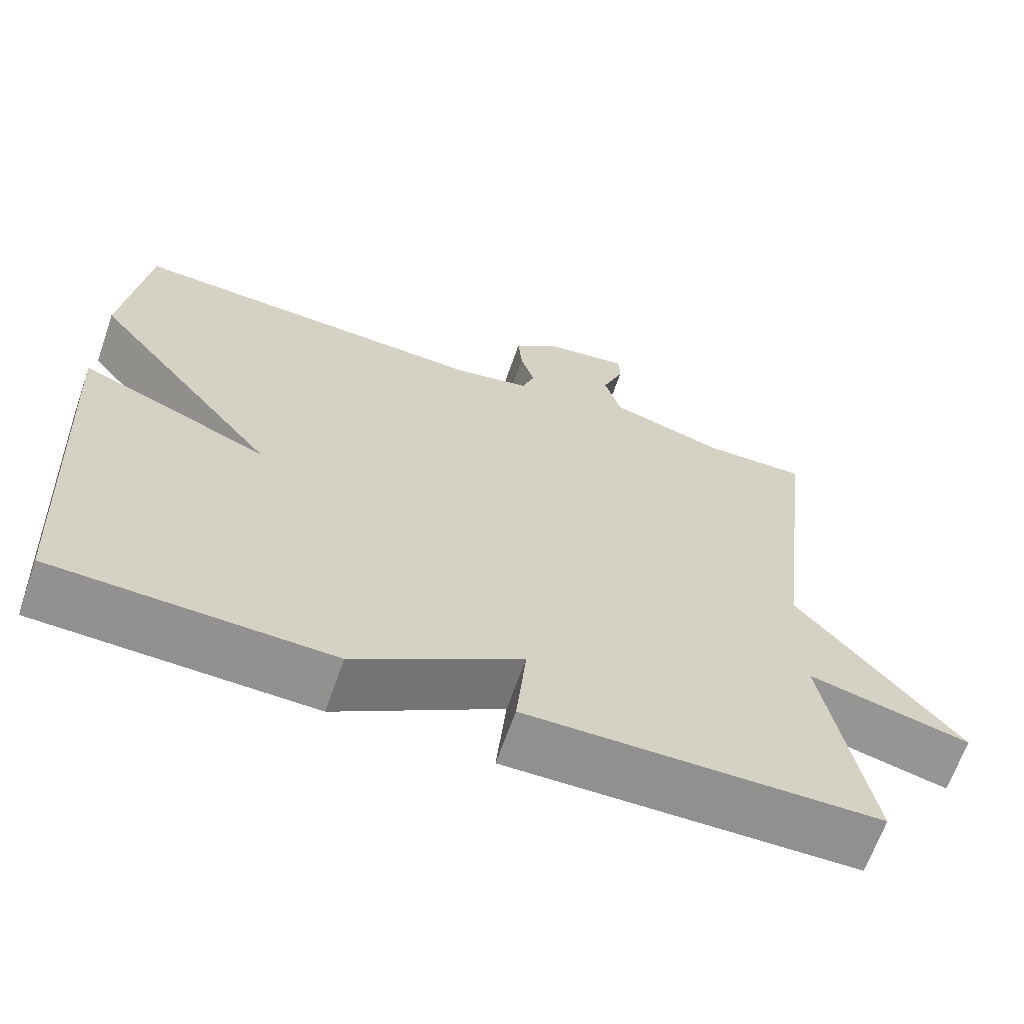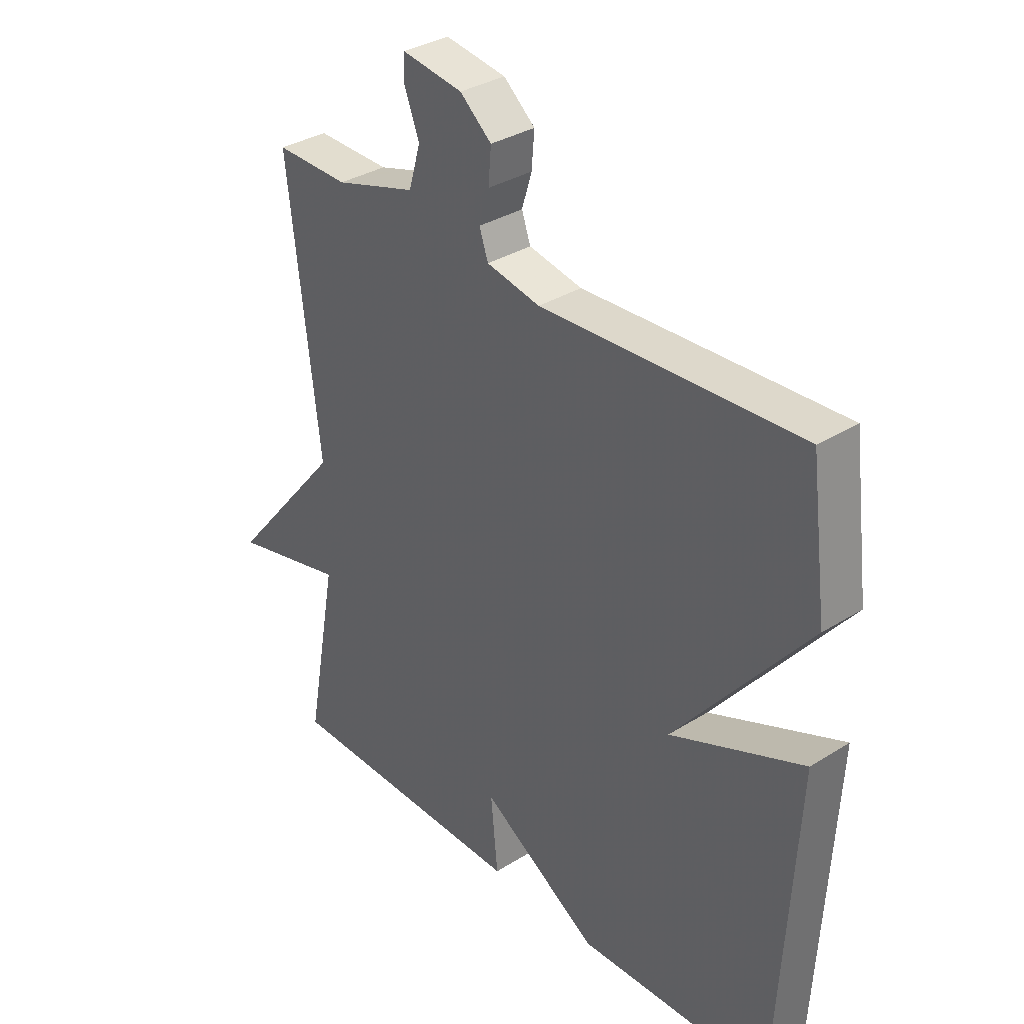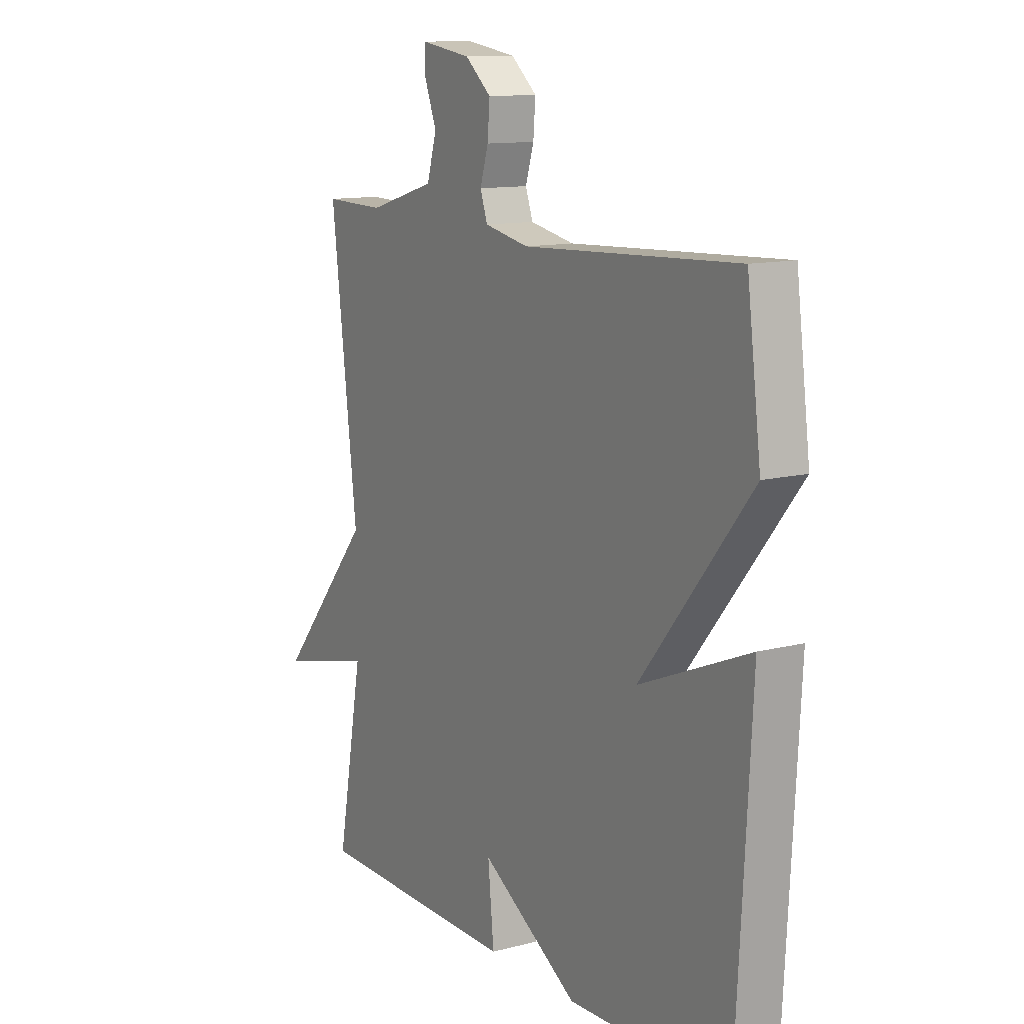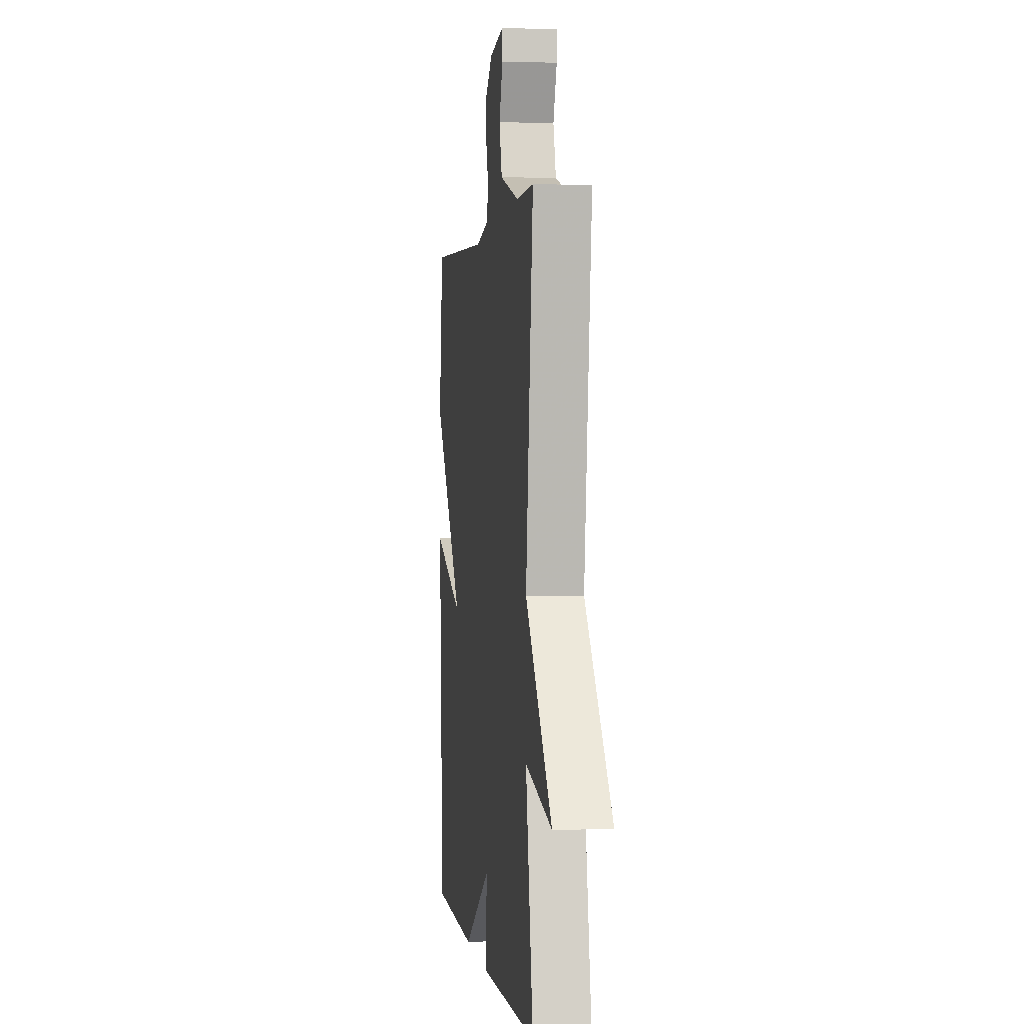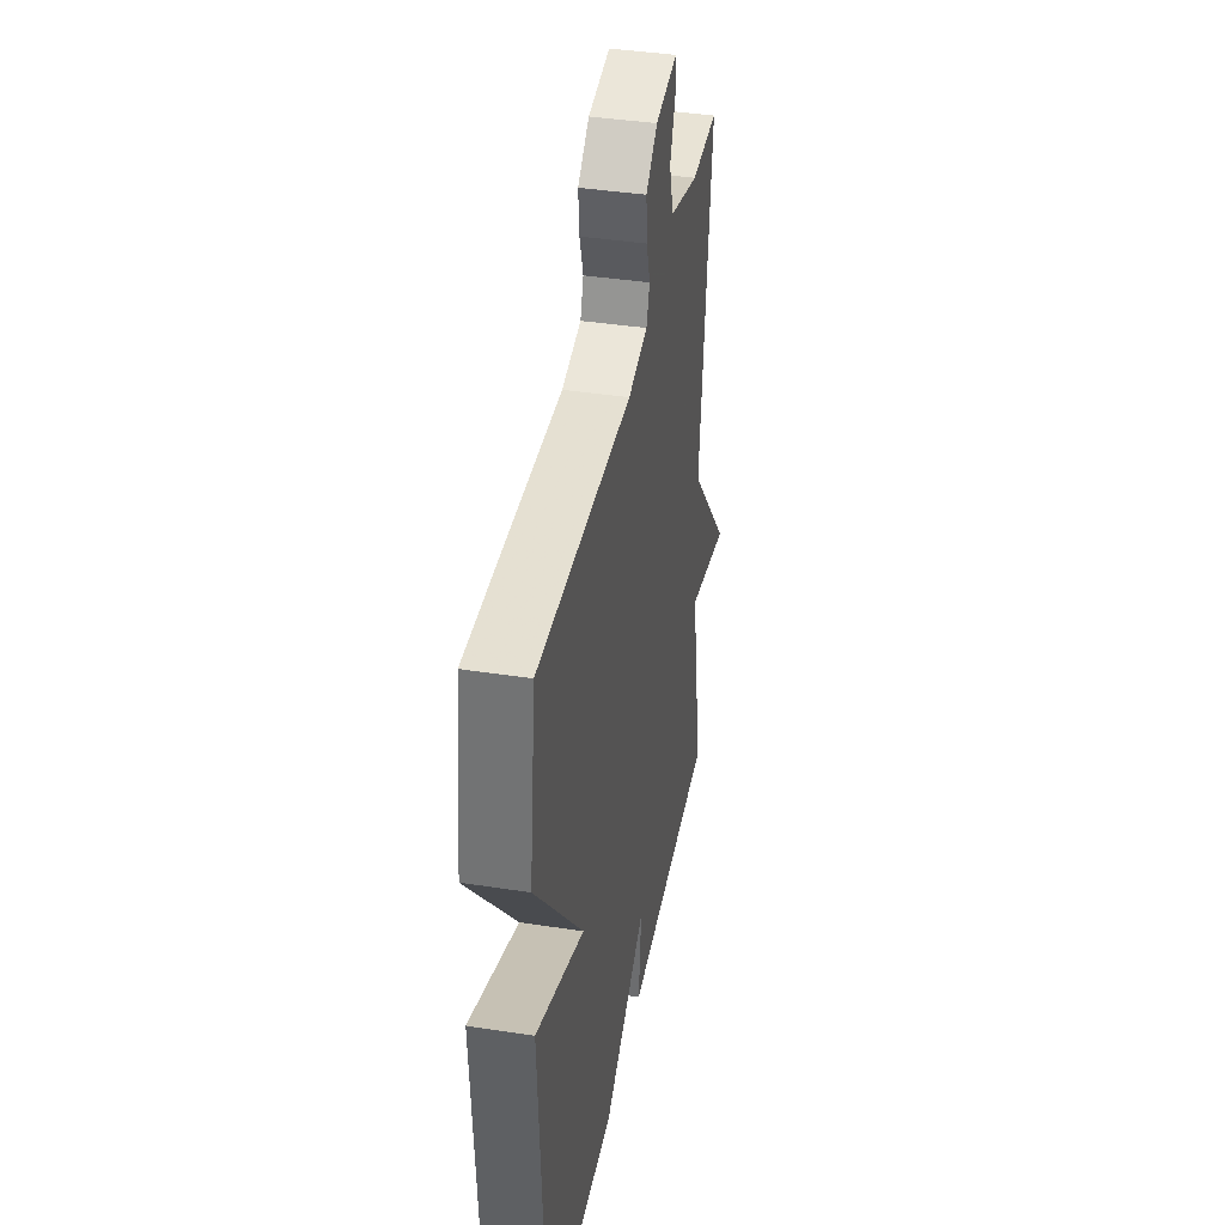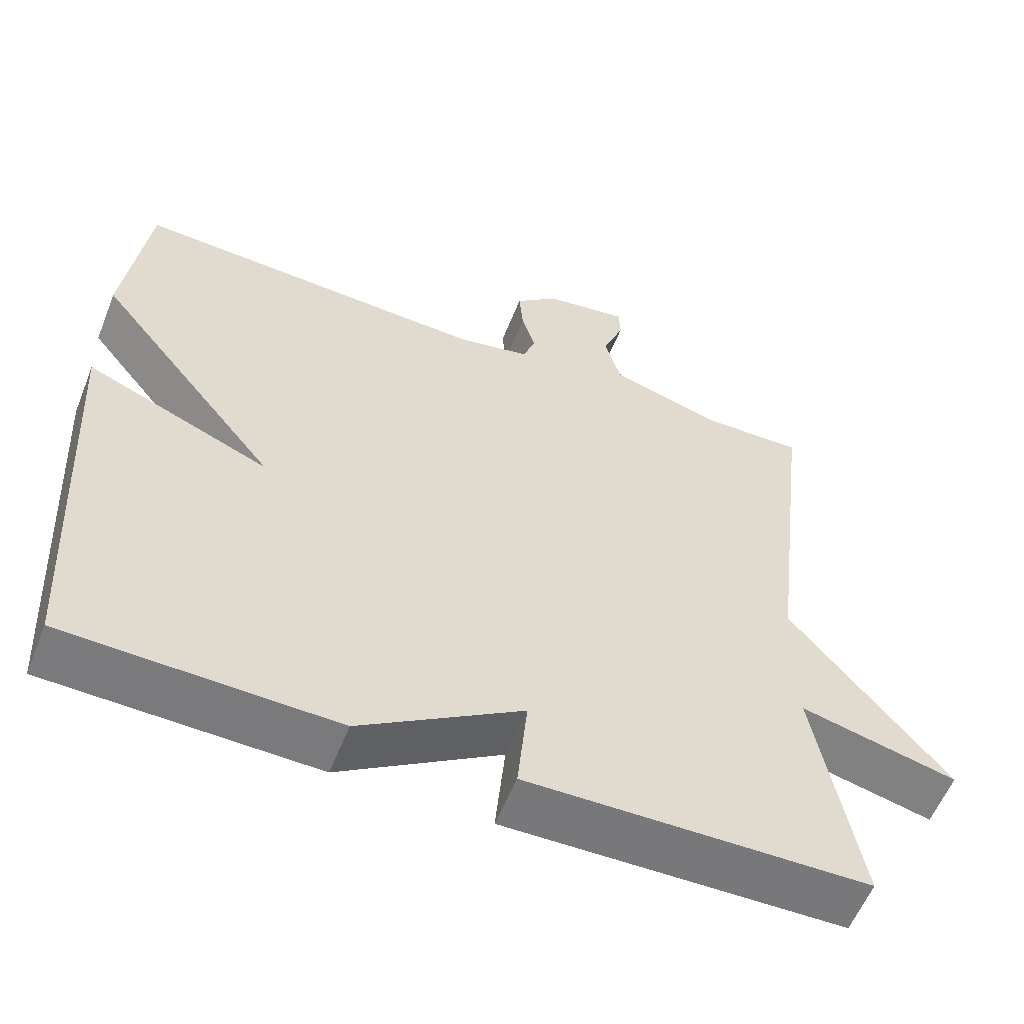
<metadata>
{"format":"obj","ext":"obj","renderer":"f3d","projection":"perspective","resolution":1024,"background":"white","views":[{"elev":-65.8,"azim":-19.2,"up":"+Z"},{"elev":33.8,"azim":-130.5,"up":"+Z"},{"elev":12.1,"azim":-121.6,"up":"+Z"},{"elev":1.0,"azim":82.3,"up":"+Z"},{"elev":40.0,"azim":-79.2,"up":"+Z"},{"elev":-57.8,"azim":-21.7,"up":"+Z"}]}
</metadata>
<code>
v -0.5 0.07 0.5
v -0.032 0.07 0.478
v 0.065 0.07 0.498
v 0.081 0.07 0.544
v 0.063 0.07 0.603
v 0.058 0.07 0.664
v 0.115 0.07 0.713
v 0.225 0.07 0.73
v 0.227 0.07 0.687
v 0.199 0.07 0.614
v 0.22 0.07 0.541
v 0.367 0.07 0.497
v 0.5 0.07 0.5
v 0.443 0.07 0.017
v 0.65 0.07 -0.232
v 0.443 0.07 -0.183
v 0.5 0.07 -0.5
v 0.052 0.07 -0.509
v 0.065 0.07 -0.375
v -0.148 0.07 -0.509
v -0.5 0.07 -0.5
v -0.531 0.07 0.059
v -0.29 0.07 -0.04
v -0.531 0.07 0.259
v -0.5 0 0.5
v -0.032 0 0.478
v 0.065 0 0.498
v 0.081 0 0.544
v 0.063 0 0.603
v 0.058 0 0.664
v 0.115 0 0.713
v 0.225 0 0.73
v 0.227 0 0.687
v 0.199 0 0.614
v 0.22 0 0.541
v 0.367 0 0.497
v 0.5 0 0.5
v 0.443 0 0.017
v 0.65 0 -0.232
v 0.443 0 -0.183
v 0.5 0 -0.5
v 0.052 0 -0.509
v 0.065 0 -0.375
v -0.148 0 -0.509
v -0.5 0 -0.5
v -0.531 0 0.059
v -0.29 0 -0.04
v -0.531 0 0.259
f 23 24 1 2
f 21 22 23
f 20 21 23
f 19 20 23
f 19 23 2 3
f 16 17 18 19
f 16 19 3 4
f 14 15 16
f 5 6 7
f 4 5 7
f 16 4 7
f 14 16 7
f 12 13 14
f 11 12 14
f 11 14 7
f 10 11 7
f 7 8 9 10
f 26 25 48 47
f 47 46 45
f 47 45 44
f 47 44 43
f 27 26 47 43
f 43 42 41 40
f 28 27 43 40
f 40 39 38
f 31 30 29
f 31 29 28
f 31 28 40
f 31 40 38
f 38 37 36
f 38 36 35
f 31 38 35
f 31 35 34
f 34 33 32 31
f 1 25 26 2
f 2 26 27 3
f 3 27 28 4
f 4 28 29 5
f 5 29 30 6
f 6 30 31 7
f 7 31 32 8
f 8 32 33 9
f 9 33 34 10
f 10 34 35 11
f 11 35 36 12
f 12 36 37 13
f 13 37 38 14
f 14 38 39 15
f 15 39 40 16
f 16 40 41 17
f 17 41 42 18
f 18 42 43 19
f 19 43 44 20
f 20 44 45 21
f 21 45 46 22
f 22 46 47 23
f 23 47 48 24
f 24 48 25 1

</code>
